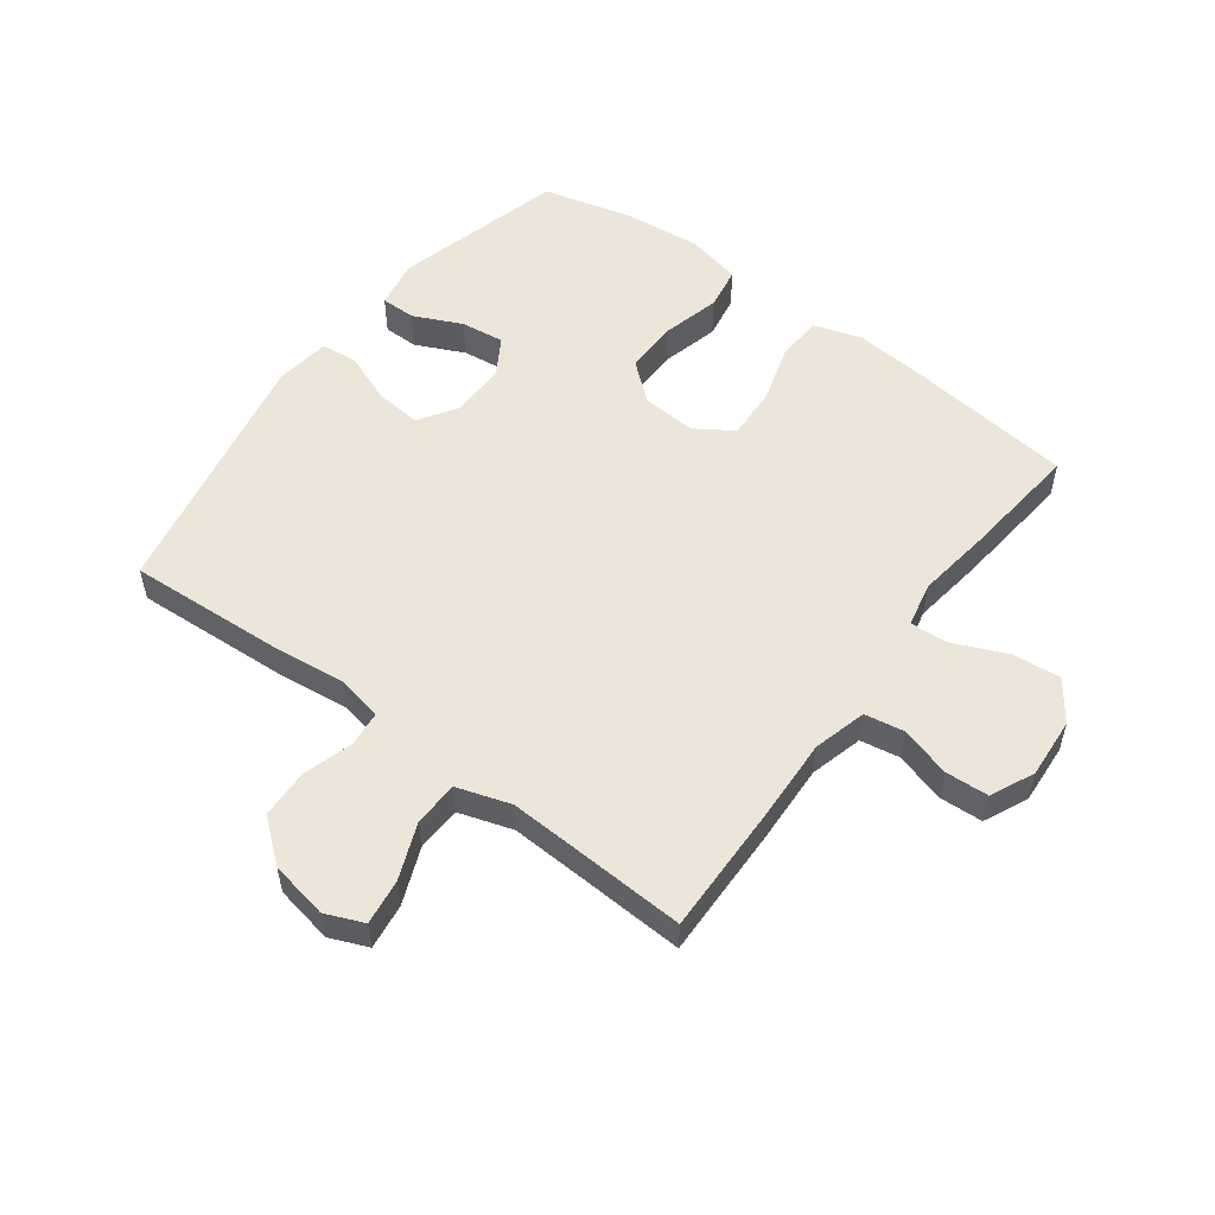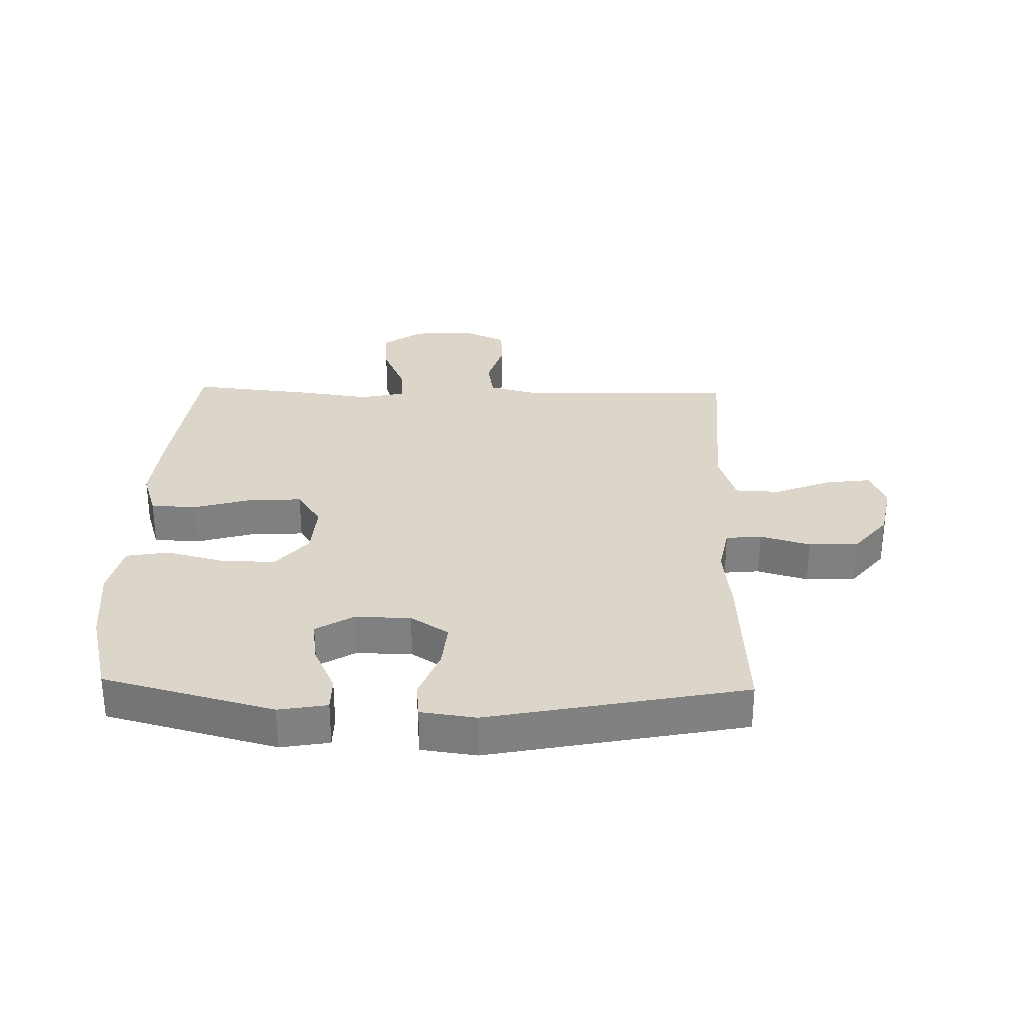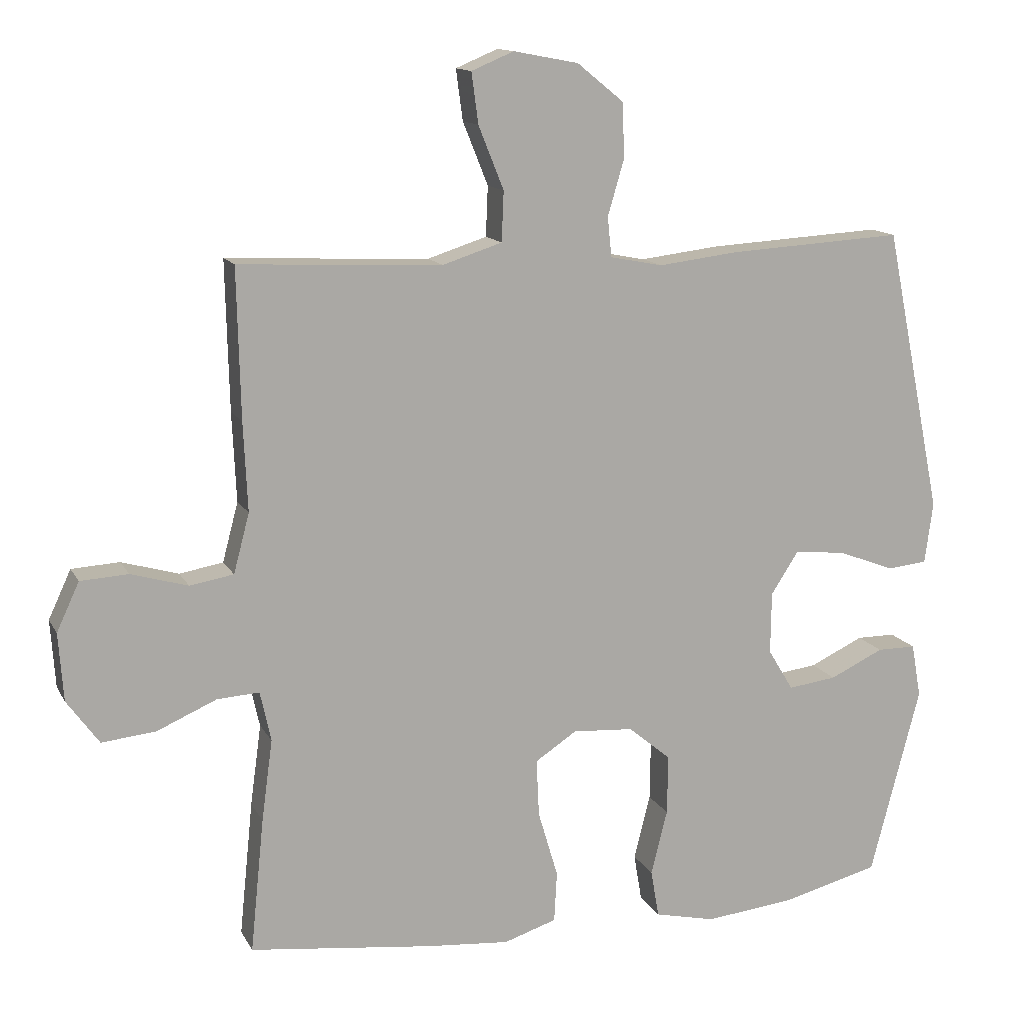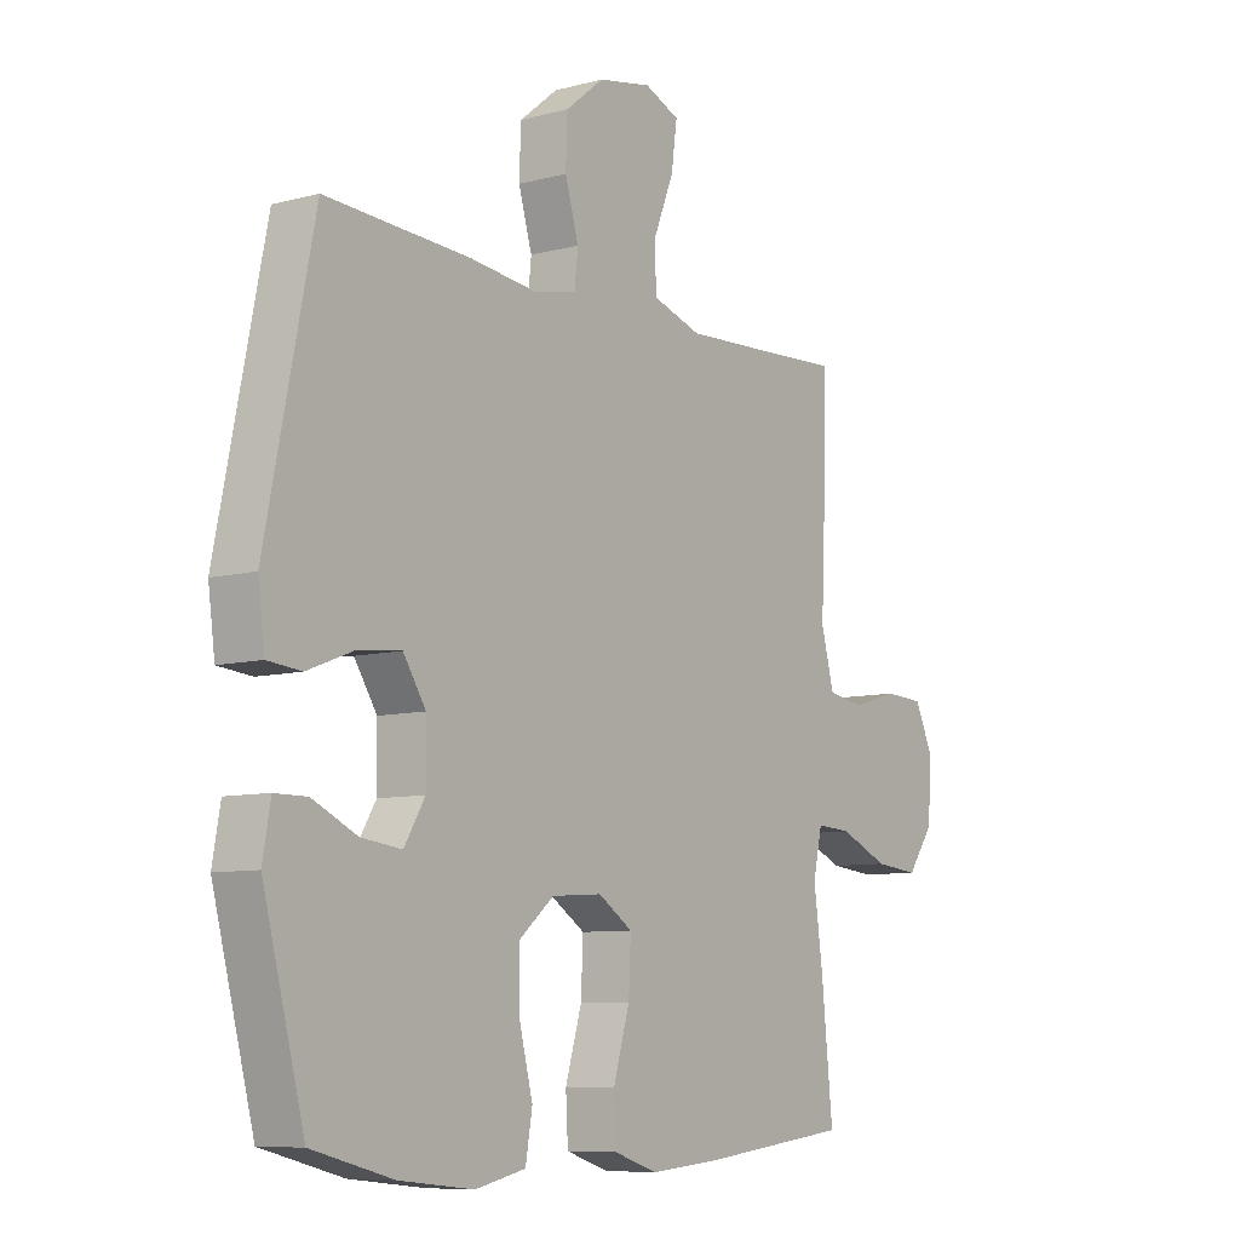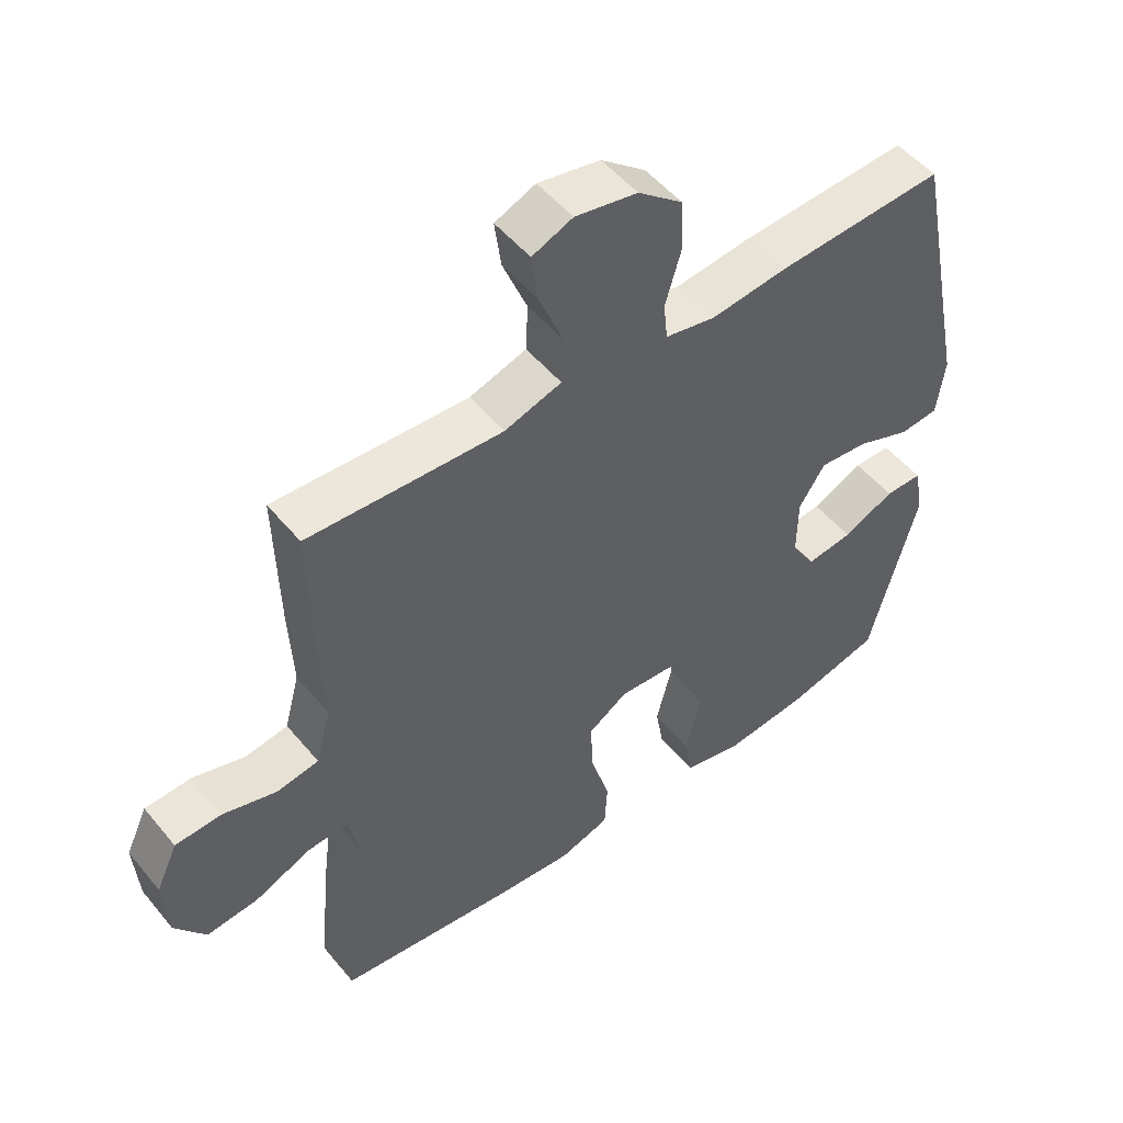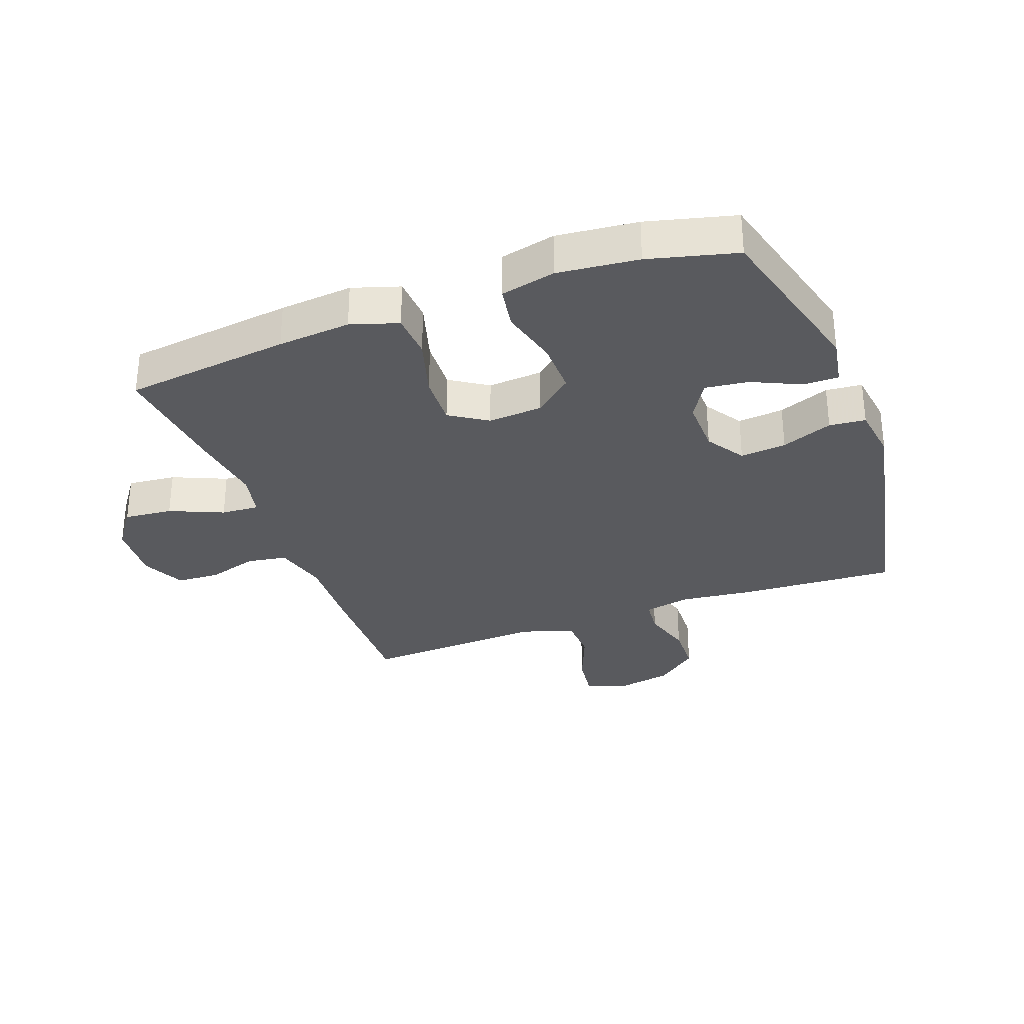
<metadata>
{"format":"obj","ext":"obj","renderer":"f3d","projection":"perspective","resolution":1024,"background":"white","views":[{"elev":54.2,"azim":36.8,"up":"+Y"},{"elev":30.1,"azim":-88.4,"up":"+Y"},{"elev":13.3,"azim":160.9,"up":"+Z"},{"elev":-8.3,"azim":-53.8,"up":"+Z"},{"elev":51.1,"azim":141.9,"up":"+Z"},{"elev":-31.3,"azim":-159.5,"up":"+Y"}]}
</metadata>
<code>
v -0.5 0.07 -0.5
v -0.573 0.07 -0.222
v -0.559 0.07 -0.143
v -0.502 0.07 -0.143
v -0.423 0.07 -0.18
v -0.352 0.07 -0.189
v -0.315 0.07 -0.128
v -0.316 0.07 -0.037
v -0.356 0.07 0.025
v -0.431 0.07 0.018
v -0.514 0.07 -0.014
v -0.573 0.07 -0.008
v -0.585 0.07 0.082
v -0.5 0.07 0.5
v -0.244 0.07 0.485
v -0.127 0.07 0.471
v -0.05 0.07 0.486
v -0.044 0.07 0.544
v -0.068 0.07 0.626
v -0.065 0.07 0.706
v 0.003 0.07 0.761
v 0.098 0.07 0.779
v 0.16 0.07 0.753
v 0.15 0.07 0.679
v 0.113 0.07 0.587
v 0.116 0.07 0.514
v 0.203 0.07 0.486
v 0.337 0.07 0.492
v 0.5 0.07 0.5
v 0.495 0.07 0.282
v 0.489 0.07 0.152
v 0.512 0.07 0.065
v 0.576 0.07 0.054
v 0.659 0.07 0.078
v 0.729 0.07 0.074
v 0.762 0.07 0.003
v 0.755 0.07 -0.096
v 0.708 0.07 -0.161
v 0.629 0.07 -0.153
v 0.542 0.07 -0.115
v 0.48 0.07 -0.111
v 0.464 0.07 -0.184
v 0.48 0.07 -0.303
v 0.5 0.07 -0.5
v 0.229 0.07 -0.532
v 0.11 0.07 -0.542
v 0.033 0.07 -0.517
v 0.029 0.07 -0.443
v 0.058 0.07 -0.345
v 0.062 0.07 -0.261
v 0.001 0.07 -0.221
v -0.088 0.07 -0.227
v -0.15 0.07 -0.279
v -0.149 0.07 -0.366
v -0.125 0.07 -0.461
v -0.137 0.07 -0.531
v -0.226 0.07 -0.551
v -0.357 0.07 -0.537
v -0.5 0 -0.5
v -0.573 0 -0.222
v -0.559 0 -0.143
v -0.502 0 -0.143
v -0.423 0 -0.18
v -0.352 0 -0.189
v -0.315 0 -0.128
v -0.316 0 -0.037
v -0.356 0 0.025
v -0.431 0 0.018
v -0.514 0 -0.014
v -0.573 0 -0.008
v -0.585 0 0.082
v -0.5 0 0.5
v -0.244 0 0.485
v -0.127 0 0.471
v -0.05 0 0.486
v -0.044 0 0.544
v -0.068 0 0.626
v -0.065 0 0.706
v 0.003 0 0.761
v 0.098 0 0.779
v 0.16 0 0.753
v 0.15 0 0.679
v 0.113 0 0.587
v 0.116 0 0.514
v 0.203 0 0.486
v 0.337 0 0.492
v 0.5 0 0.5
v 0.495 0 0.282
v 0.489 0 0.152
v 0.512 0 0.065
v 0.576 0 0.054
v 0.659 0 0.078
v 0.729 0 0.074
v 0.762 0 0.003
v 0.755 0 -0.096
v 0.708 0 -0.161
v 0.629 0 -0.153
v 0.542 0 -0.115
v 0.48 0 -0.111
v 0.464 0 -0.184
v 0.48 0 -0.303
v 0.5 0 -0.5
v 0.229 0 -0.532
v 0.11 0 -0.542
v 0.033 0 -0.517
v 0.029 0 -0.443
v 0.058 0 -0.345
v 0.062 0 -0.261
v 0.001 0 -0.221
v -0.088 0 -0.227
v -0.15 0 -0.279
v -0.149 0 -0.366
v -0.125 0 -0.461
v -0.137 0 -0.531
v -0.226 0 -0.551
v -0.357 0 -0.537
f 54 55 56 57
f 53 54 57 58
f 46 47 48 49
f 46 49 50
f 45 46 50
f 42 43 44 45
f 41 42 45 50
f 37 38 39 40
f 37 40 41
f 36 37 41
f 33 34 35 36
f 32 33 36 41
f 31 32 41 50
f 28 29 30 31
f 27 28 31 50
f 22 23 24 25
f 22 25 26
f 21 22 26
f 18 19 20 21
f 17 18 21 26
f 16 17 26 27
f 14 15 16
f 13 14 16
f 10 11 12 13
f 9 10 13 16
f 8 9 16 27
f 2 3 4 5
f 2 5 6
f 53 58 1 2
f 52 53 2 6
f 51 52 6 7
f 27 50 51
f 7 8 27 51
f 115 114 113 112
f 116 115 112 111
f 107 106 105 104
f 108 107 104
f 108 104 103
f 103 102 101 100
f 108 103 100 99
f 98 97 96 95
f 99 98 95
f 99 95 94
f 94 93 92 91
f 99 94 91 90
f 108 99 90 89
f 89 88 87 86
f 108 89 86 85
f 83 82 81 80
f 84 83 80
f 84 80 79
f 79 78 77 76
f 84 79 76 75
f 85 84 75 74
f 74 73 72
f 74 72 71
f 71 70 69 68
f 74 71 68 67
f 85 74 67 66
f 63 62 61 60
f 64 63 60
f 60 59 116 111
f 64 60 111 110
f 65 64 110 109
f 109 108 85
f 109 85 66 65
f 1 59 60 2
f 2 60 61 3
f 3 61 62 4
f 4 62 63 5
f 5 63 64 6
f 6 64 65 7
f 7 65 66 8
f 8 66 67 9
f 9 67 68 10
f 10 68 69 11
f 11 69 70 12
f 12 70 71 13
f 13 71 72 14
f 14 72 73 15
f 15 73 74 16
f 16 74 75 17
f 17 75 76 18
f 18 76 77 19
f 19 77 78 20
f 20 78 79 21
f 21 79 80 22
f 22 80 81 23
f 23 81 82 24
f 24 82 83 25
f 25 83 84 26
f 26 84 85 27
f 27 85 86 28
f 28 86 87 29
f 29 87 88 30
f 30 88 89 31
f 31 89 90 32
f 32 90 91 33
f 33 91 92 34
f 34 92 93 35
f 35 93 94 36
f 36 94 95 37
f 37 95 96 38
f 38 96 97 39
f 39 97 98 40
f 40 98 99 41
f 41 99 100 42
f 42 100 101 43
f 43 101 102 44
f 44 102 103 45
f 45 103 104 46
f 46 104 105 47
f 47 105 106 48
f 48 106 107 49
f 49 107 108 50
f 50 108 109 51
f 51 109 110 52
f 52 110 111 53
f 53 111 112 54
f 54 112 113 55
f 55 113 114 56
f 56 114 115 57
f 57 115 116 58
f 58 116 59 1

</code>
